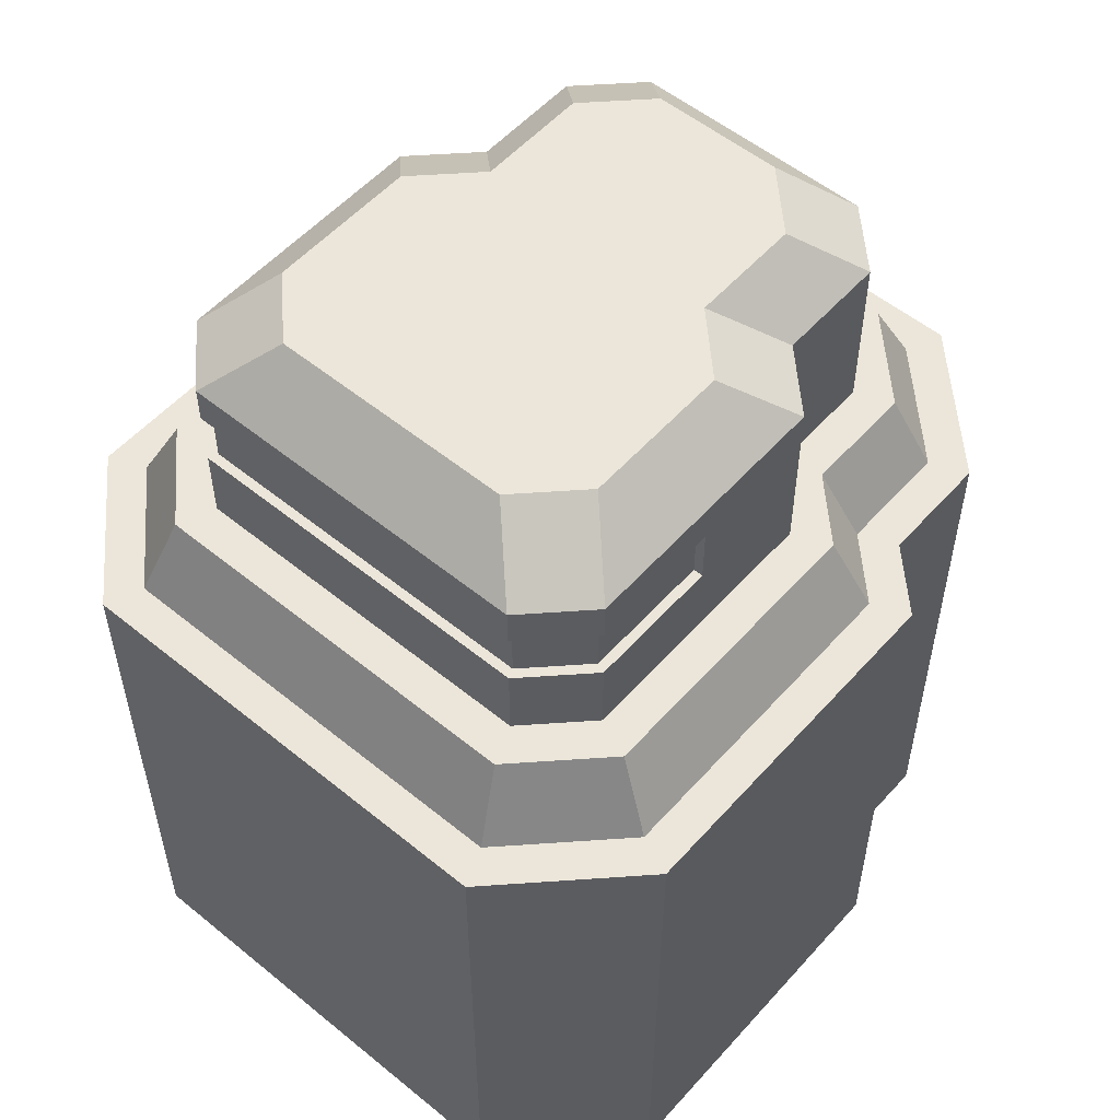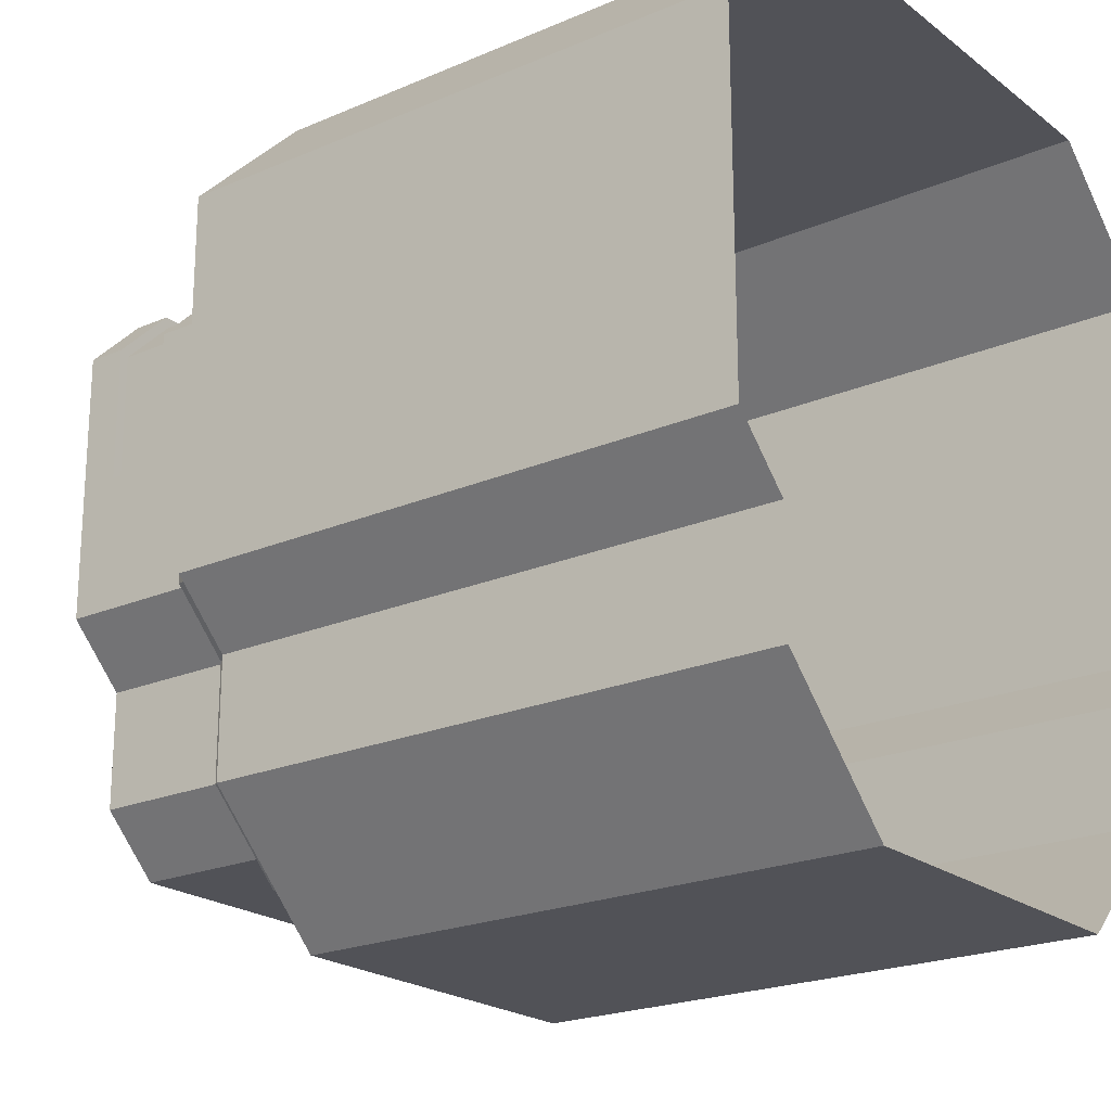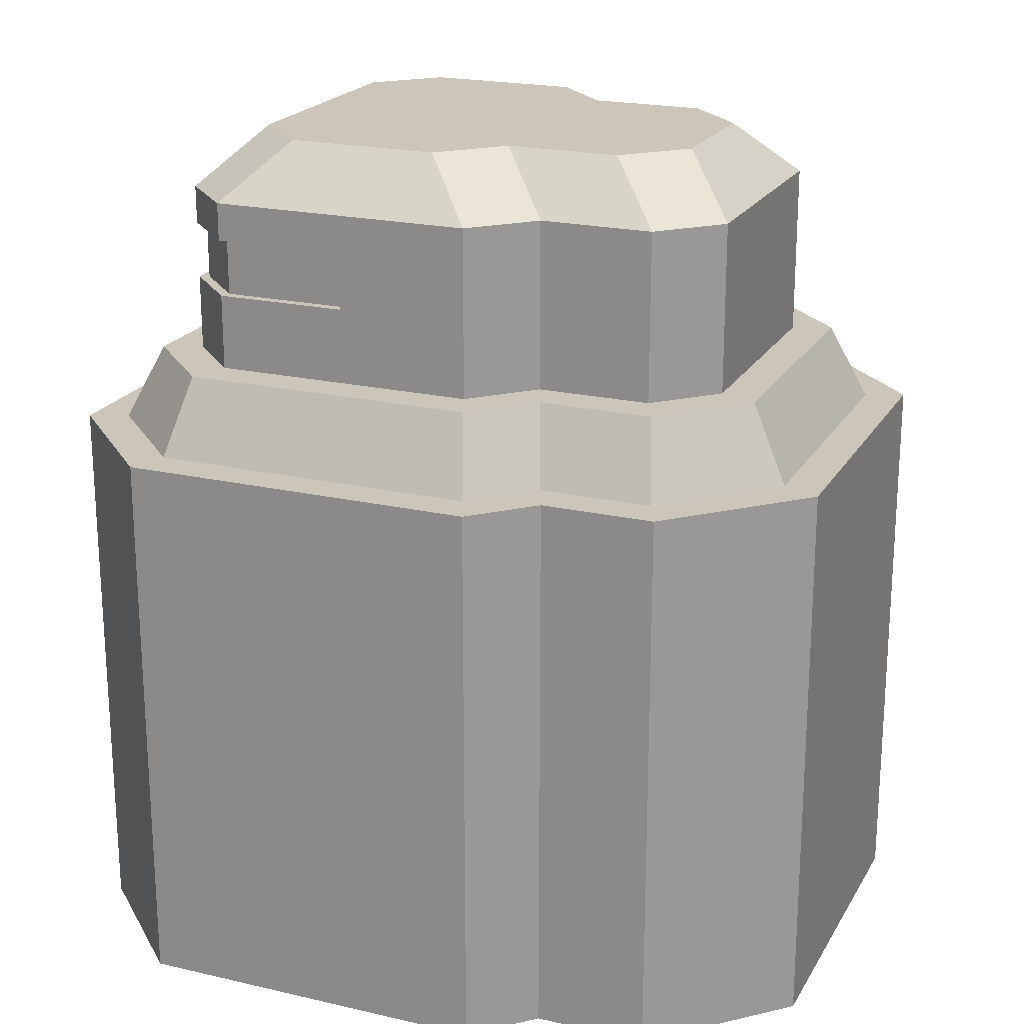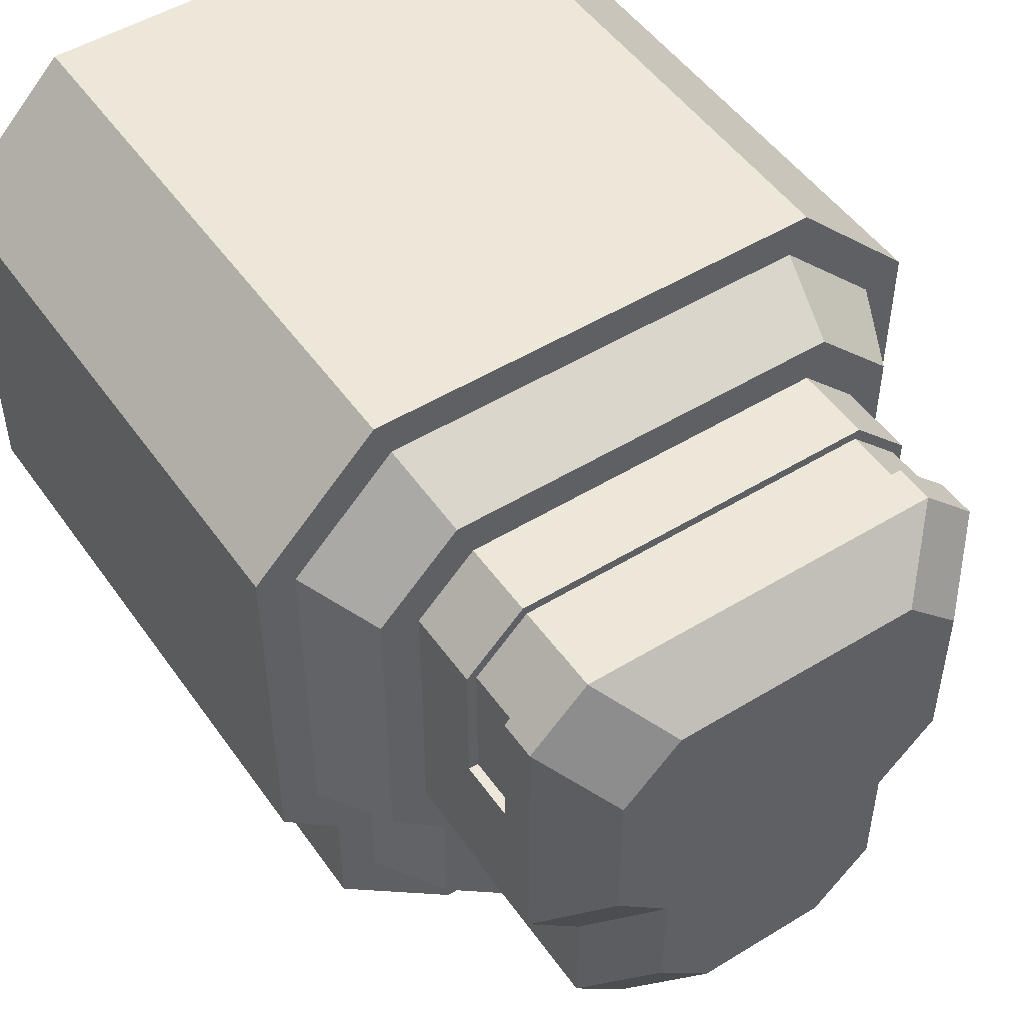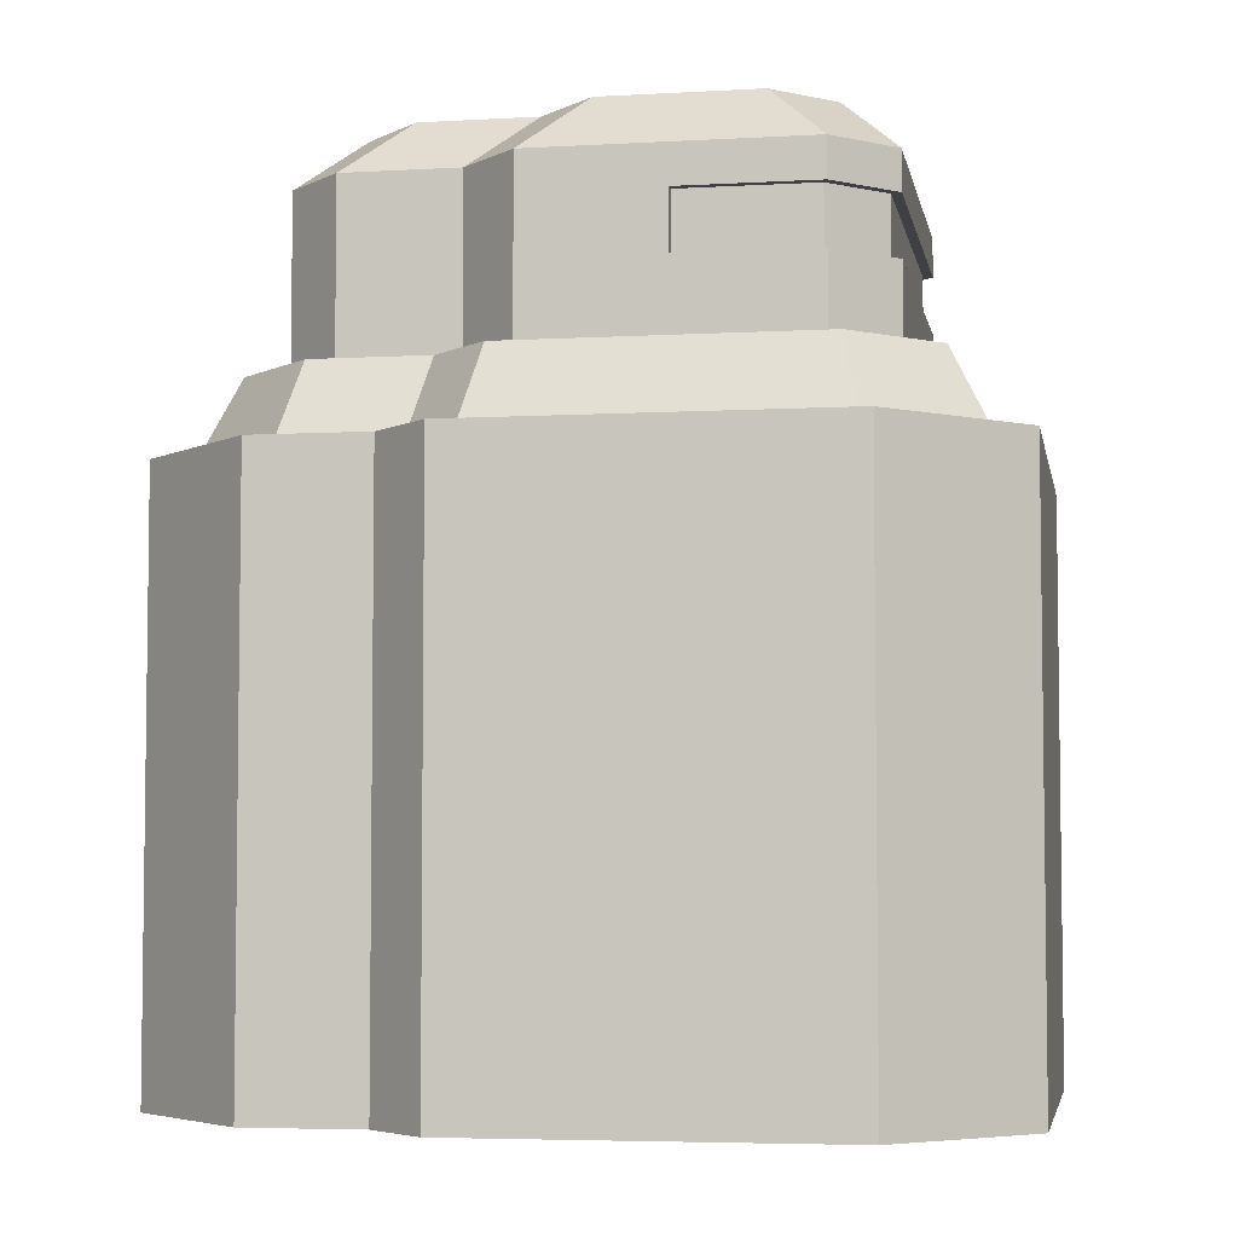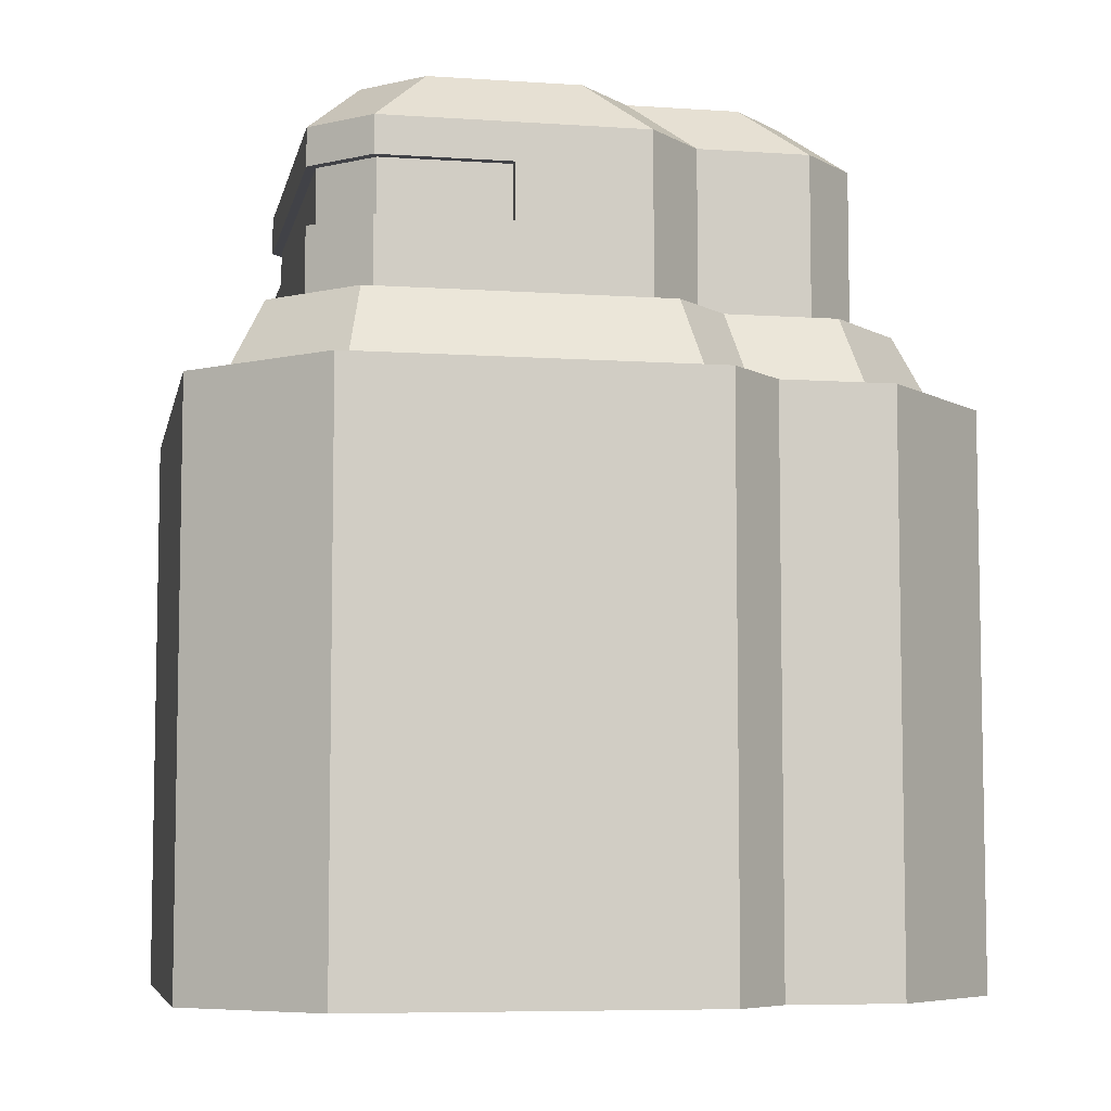
<metadata>
{"format":"obj","ext":"obj","renderer":"f3d","projection":"perspective","resolution":1024,"background":"white","views":[{"elev":54.5,"azim":40.8,"up":"+Y"},{"elev":-21.5,"azim":-52.7,"up":"+Z"},{"elev":20.9,"azim":112.5,"up":"+Y"},{"elev":50.0,"azim":146.1,"up":"+Z"},{"elev":-4.9,"azim":-79.7,"up":"+Y"},{"elev":-6.8,"azim":78.8,"up":"+Y"}]}
</metadata>
<code>
o Mesh
v -9.5 7 -10
v -12.5 7 -7
v -12.5 7 7
v -9.5 7 10
v -9.5 16 10
v -12.5 16 7
v -12.5 16 -7
v -9.5 16 -10
v 9.5 7 -10
v 12.5 7 -7
v 12.5 7 7
v 9.5 7 10
v 12.5 16 7
v 9.5 16 10
v 9.5 16 -10
v 12.5 16 -7
v -6.5 19 7
v -9.5 19 4
v -9.5 19 -4
v -6.5 19 -7
v 9.5 19 4
v 6.5 19 7
v 6.5 19 -7
v 9.5 19 -4
v -9.5 7 -16
v -6.5 7 -19
v -9.5 16 -16
v -6.5 16 -19
v 9.5 7 -16
v 6.5 7 -19
v 9.5 16 -16
v 6.5 16 -19
v -6.5 19 -13
v -3.5 19 -16
v 6.5 19 -13
v 3.5 19 -16
v 9.5 11 -10
v 9.5 14 -10
v 12.5 14 -7
v 12.5 11 -7
v 12.5 11 7
v 12.5 14 7
v 9.5 14 10
v 9.5 11 10
v -12.5 11 -7
v -12.5 14 -7
v -9.5 14 -10
v -9.5 11 -10
v -9.5 11 10
v -9.5 14 10
v -12.5 14 7
v -12.5 11 7
v -9.5 11 -16
v -9.5 14 -16
v -6.5 14 -19
v -6.5 11 -19
v 6.5 11 -19
v 6.5 14 -19
v 9.5 14 -16
v 9.5 11 -16
v 12.5 7 0
v -12.5 7 0
v 12.5 16 0
v 9.5 19 0
v -12.5 16 0
v -9.5 19 0
v 12.5 11 0
v 12.5 14 0
v -12.5 11 0
v -12.5 14 0
v -11.5 7 -10.83
v -14.5 7 -7.828
v -14.5 7 7.828
v -10.33 7 12
v 11.5 7 -10.83
v 14.5 7 -7.828
v 14.5 7 7.828
v 10.33 7 12
v -11.5 7 -16.83
v -7.328 7 -21
v 11.5 7 -16.83
v 7.328 7 -21
v 14.5 7 0
v -14.5 7 0
v -13.5 3 -11.66
v -16.5 3 -8.657
v -16.5 3 8.657
v -11.16 3 14
v 13.5 3 -11.66
v 16.5 3 -8.657
v 16.5 3 8.657
v 11.16 3 14
v -13.5 3 -17.66
v -8.157 3 -23
v 13.5 3 -17.66
v 8.157 3 -23
v 16.5 3 0
v -16.5 3 0
v -15.5 3 -12.49
v -18.5 3 -9.485
v -18.5 3 9.485
v -11.99 3 16
v 15.5 3 -12.49
v 18.5 3 -9.485
v 18.5 3 9.485
v 11.99 3 16
v -15.5 3 -18.49
v -8.985 3 -25
v 15.5 3 -18.49
v 8.985 3 -25
v 18.5 3 0
v -18.5 3 0
v -15.5 -27 -12.49
v -18.5 -27 -9.485
v -18.5 -27 9.485
v -11.99 -27 16
v 15.5 -27 -12.49
v 18.5 -27 -9.485
v 18.5 -27 9.485
v 11.99 -27 16
v -15.5 -27 -18.49
v -8.985 -27 -25
v 15.5 -27 -18.49
v 8.985 -27 -25
v 18.5 -27 0
v -18.5 -27 0
v 9.5 11 -10
v 9.5 14 -10
v 12.5 14 -7
v 12.5 11 -7
v -12.5 11 -7
v -12.5 14 -7
v -9.5 14 -10
v -9.5 11 -10
v -9.5 11 -16
v -9.5 14 -16
v -6.5 14 -19
v -6.5 11 -19
v 6.5 11 -19
v 6.5 14 -19
v 9.5 14 -16
v 9.5 11 -16
v 12.5 11 0
v 12.5 14 0
v -12.5 11 0
v -12.5 14 0
v 12 11 6.793
v 12 14 6.793
v 9.293 14 9.5
v 9.293 11 9.5
v -9.293 11 9.5
v -9.293 14 9.5
v -12 14 6.793
v -12 11 6.793
v 12 11 0
v 12 14 0
v -12 11 0
v -12 14 0
v 12.5 11 7
v 12.5 14 7
v 9.5 14 10
v 9.5 11 10
v -9.5 11 10
v -9.5 14 10
v -12.5 14 7
v -12.5 11 7
v 12.5 11 0
v 12.5 14 0
v -12.5 11 0
v -12.5 14 0
v 12 11 6.793
v 12 14 6.793
v 9.293 14 9.5
v 9.293 11 9.5
v -9.293 11 9.5
v -9.293 14 9.5
v -12 14 6.793
v -12 11 6.793
v 12 11 0
v 12 14 0
v -12 11 0
v -12 14 0
g Default
f 105 111 97 91
f 105 91 92 106
f 102 106 92 88
f 101 102 88 87
f 112 101 87 98
f 100 112 98 86
f 86 85 99 100
f 85 93 107 99
f 108 107 93 94
f 110 108 94 96
f 110 96 95 109
f 95 89 103 109
f 89 90 104 103
f 111 104 90 97
f 110 109 123 124
f 109 103 117 123
f 103 104 118 117
f 104 111 125 118
f 111 105 119 125
f 105 106 120 119
f 106 102 116 120
f 102 101 115 116
f 101 112 126 115
f 112 100 114 126
f 100 99 113 114
f 99 107 121 113
f 107 108 122 121
f 108 110 124 122
f 15 23 24 16
f 22 14 13 21
f 18 6 5 17
f 7 19 20 8
f 14 22 17 5
f 34 28 27 33
f 35 31 32 36
f 20 33 27 8
f 23 35 36 34 33 20
f 15 31 35 23
f 32 28 34 36
f 37 40 10 9
f 15 16 39 38
f 41 44 12 11
f 13 14 43 42
f 45 48 1 2
f 7 8 47 46
f 49 52 3 4
f 5 6 51 50
f 44 49 4 12
f 14 5 50 43
f 53 56 26 25
f 27 28 55 54
f 57 60 29 30
f 32 31 59 58
f 60 37 9 29
f 31 15 38 59
f 48 53 25 1
f 8 27 54 47
f 56 57 30 26
f 28 32 58 55
f 13 63 64 21
f 63 16 24 64
f 7 65 66 19
f 65 6 18 66
f 64 66 18 17 22 21
f 66 64 24 23 20 19
f 2 62 69 45
f 52 69 62 3
f 46 70 65 7
f 6 65 70 51
f 11 61 67 41
f 40 67 61 10
f 42 68 63 13
f 16 63 68 39
f 1 25 79 71
f 80 79 25 26
f 82 80 26 30
f 81 82 30 29
f 29 9 75 81
f 9 10 76 75
f 83 76 10 61
f 77 83 61 11
f 78 77 11 12
f 74 78 12 4
f 73 74 4 3
f 84 73 3 62
f 72 84 62 2
f 2 1 71 72
f 95 96 82 81
f 81 75 89 95
f 75 76 90 89
f 97 90 76 83
f 91 97 83 77
f 92 91 77 78
f 88 92 78 74
f 87 88 74 73
f 98 87 73 84
f 86 98 84 72
f 72 71 85 86
f 71 79 93 85
f 94 93 79 80
f 96 94 80 82
f 130 127 128 129
f 134 131 132 133
f 127 142 141 128
f 135 134 133 136
f 138 135 136 137
f 139 138 137 140
f 142 139 140 141
f 129 144 143 130
f 131 145 146 132
f 146 145 157 158
f 143 144 156 155
f 160 161 173 172
f 161 164 176 173
f 164 165 177 176
f 165 170 182 177
f 169 166 178 181
f 166 163 175 178
f 163 162 174 175
f 162 159 171 174
f 159 167 179 171
f 168 160 172 180
f 150 147 148 149
f 151 150 149 152
f 154 151 152 153
f 147 155 156 148
f 153 158 157 154

</code>
